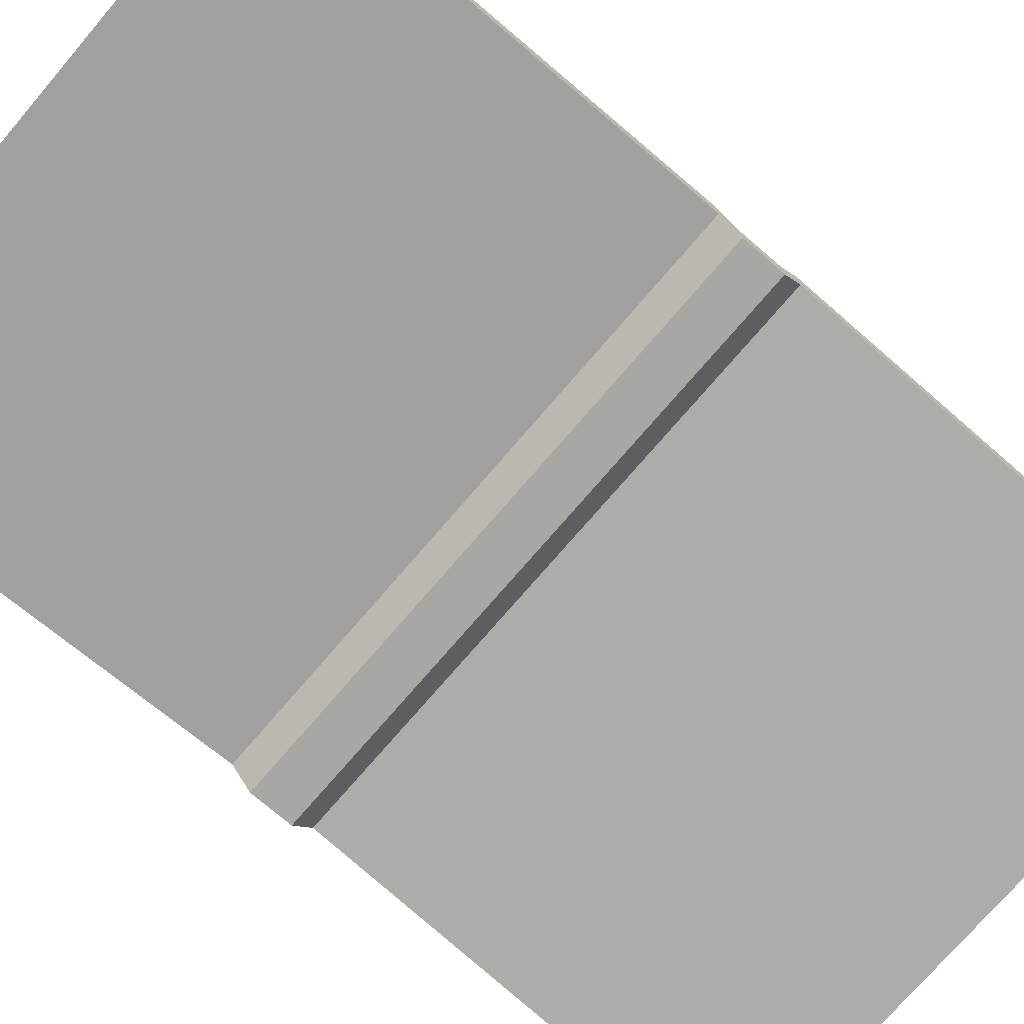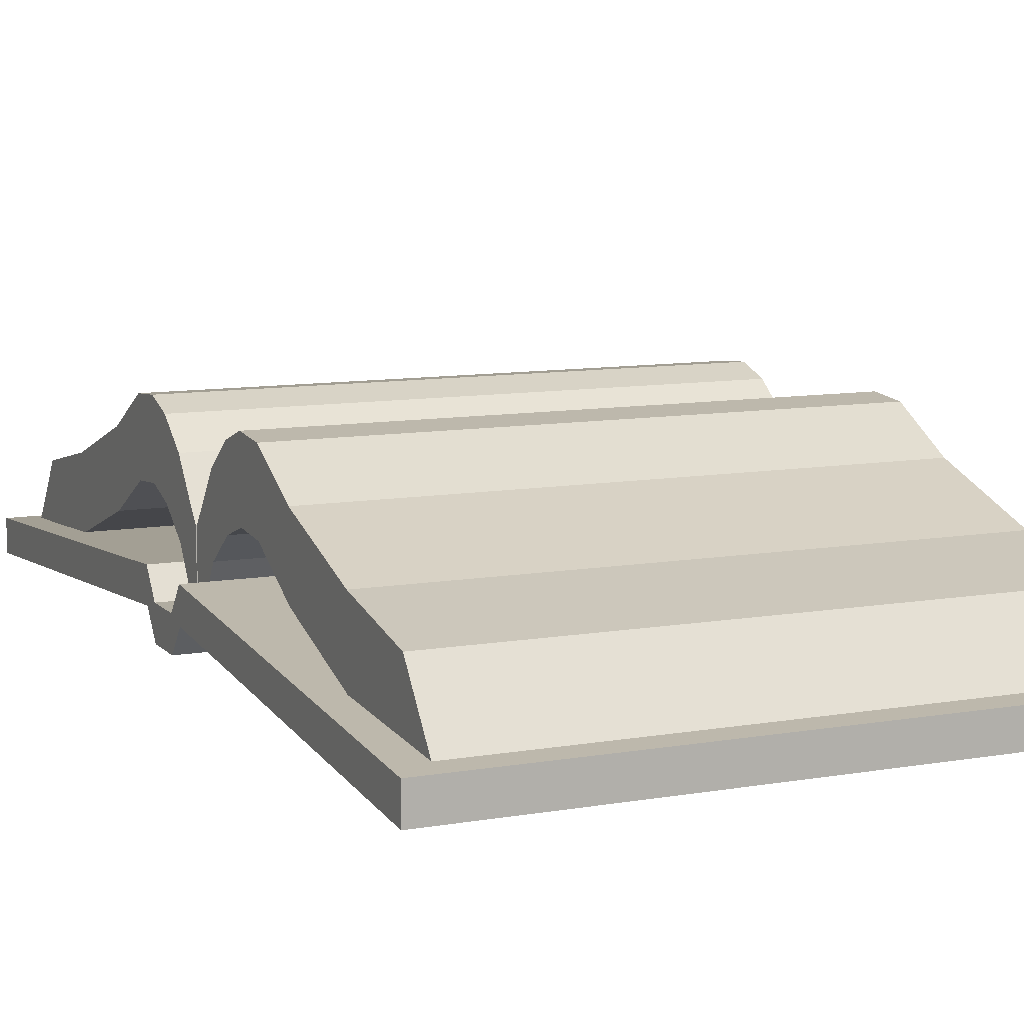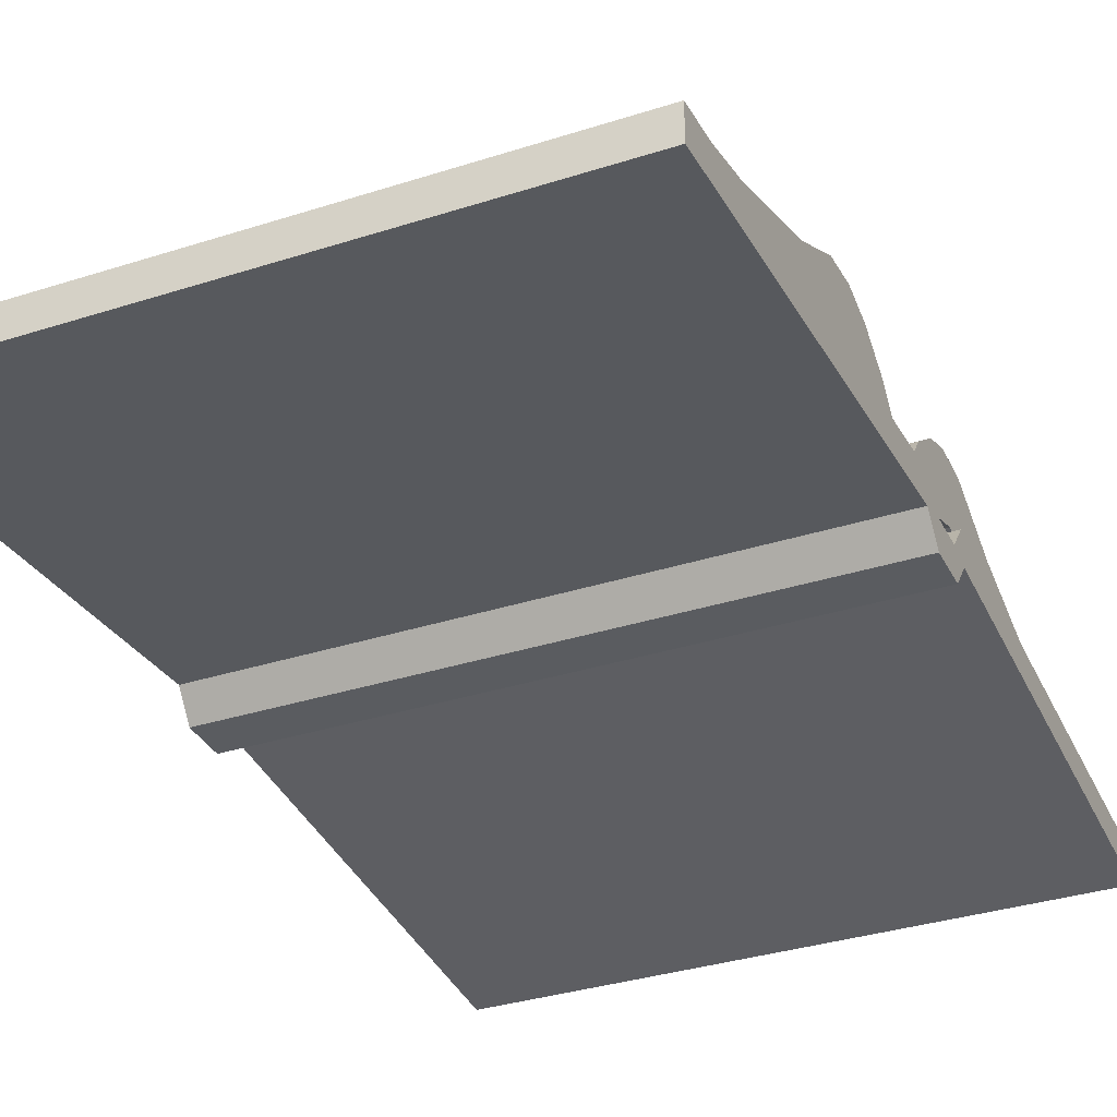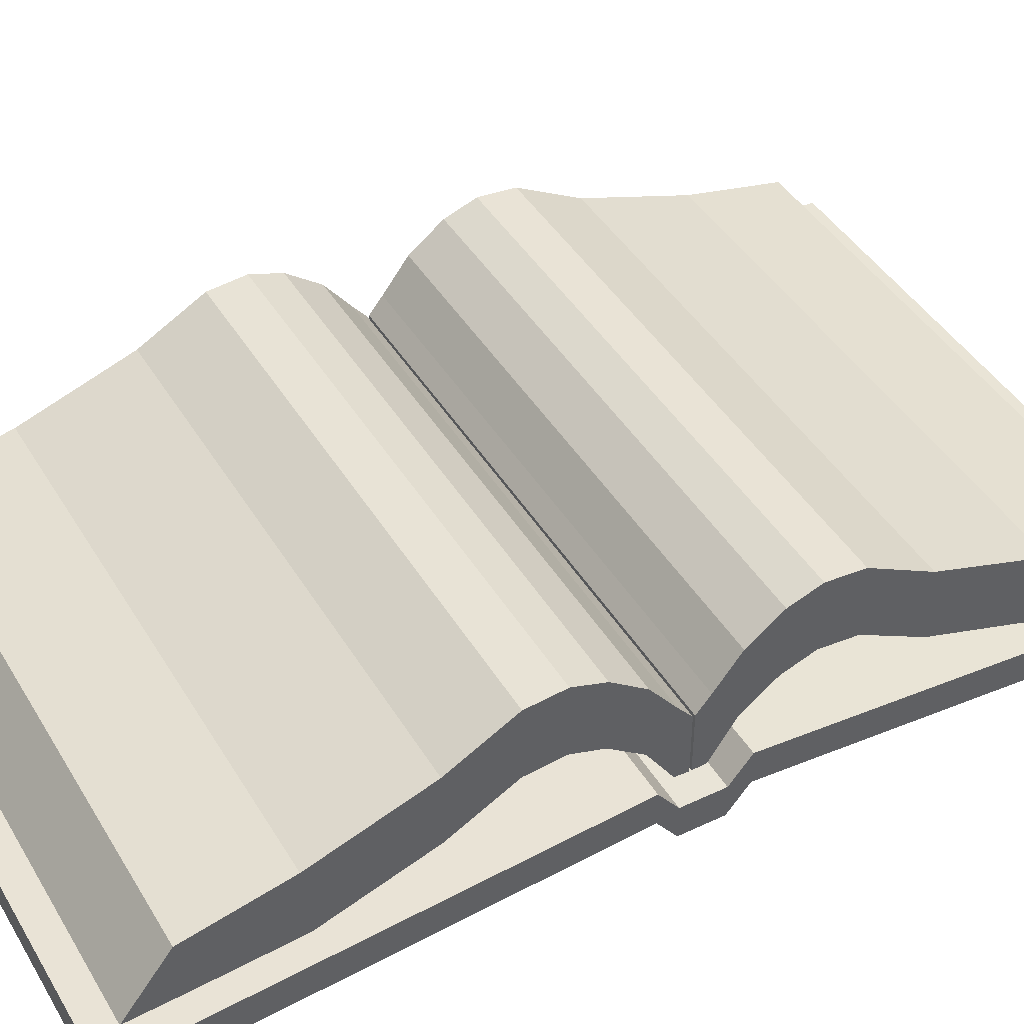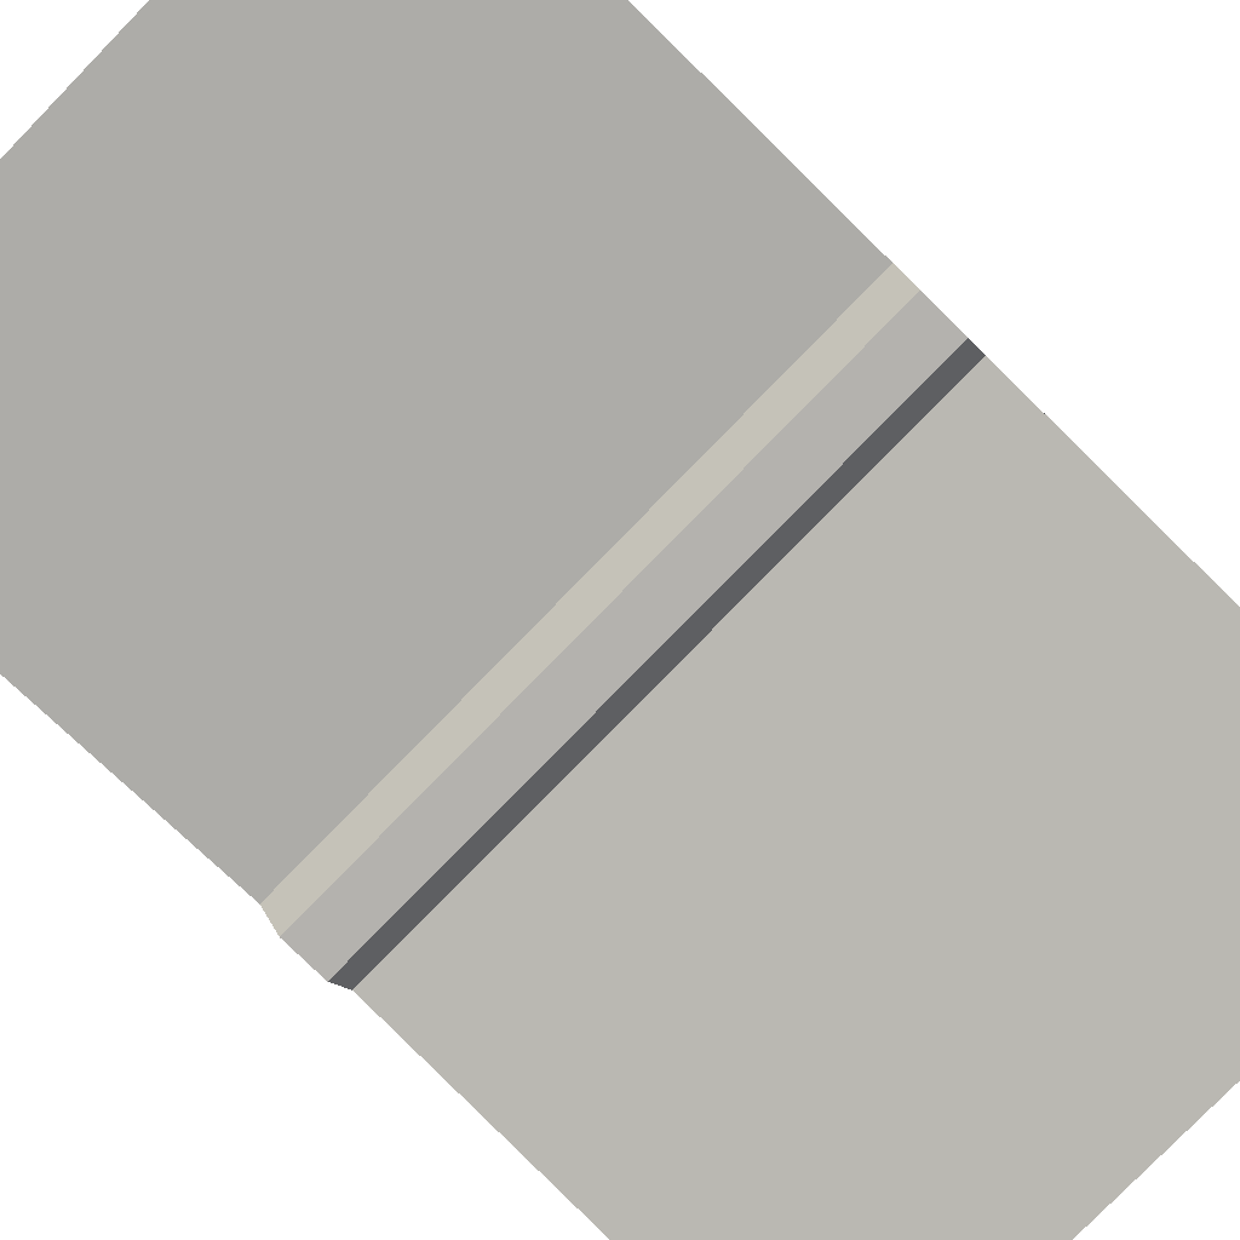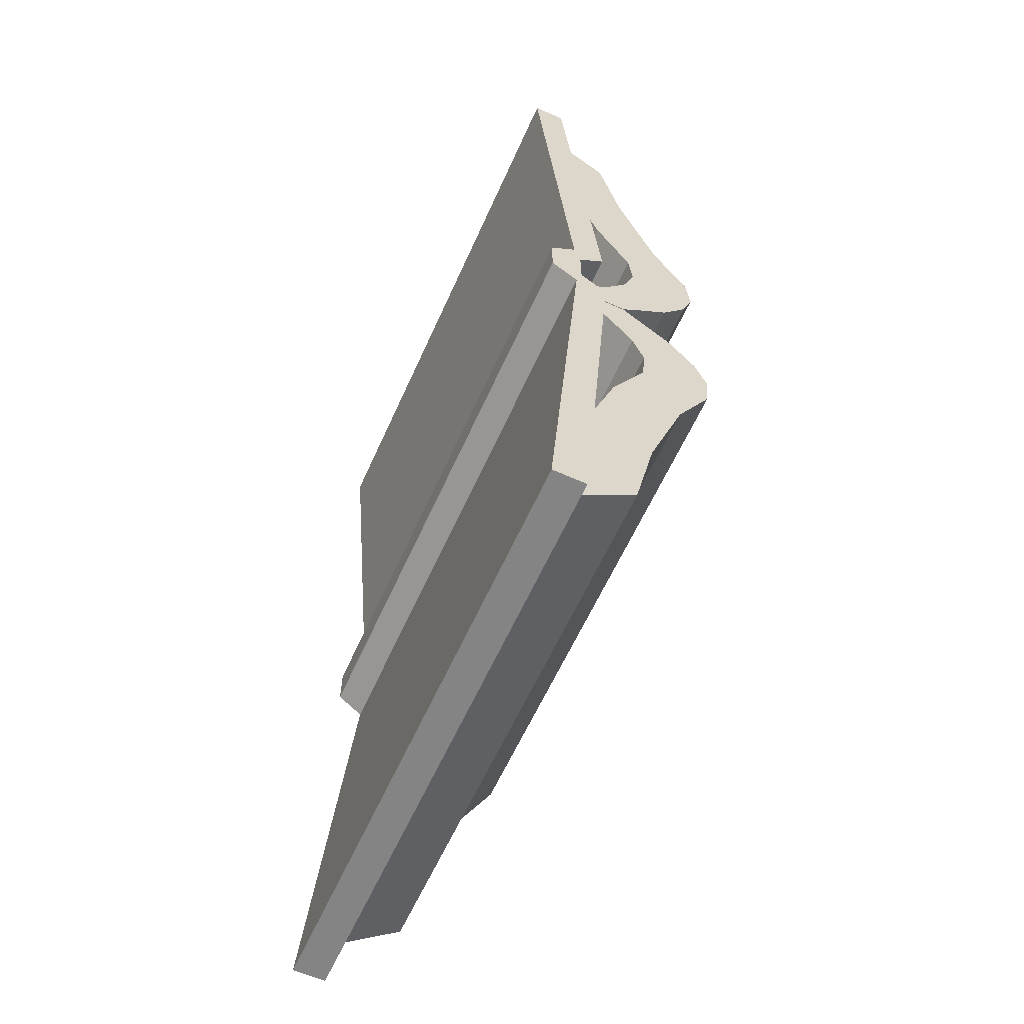
<metadata>
{"format":"obj","ext":"obj","renderer":"f3d","projection":"perspective","resolution":1024,"background":"white","views":[{"elev":-74.6,"azim":49.4,"up":"+Y"},{"elev":10.0,"azim":-24.1,"up":"+Y"},{"elev":-33.7,"azim":-156.3,"up":"+Y"},{"elev":43.5,"azim":-119.1,"up":"+Y"},{"elev":-79.8,"azim":45.7,"up":"+Y"},{"elev":-61.4,"azim":65.8,"up":"+Z"}]}
</metadata>
<code>
g default
v -0.3594 0.01391 -0.001418
v 0.3594 0.01391 -0.001418
v -0.3594 0.09669 -0.001418
v 0.3594 0.09669 -0.001418
v -0.3594 0.1191 -0.01983
v 0.3594 0.1191 -0.01983
v -0.3594 0.01529 -0.01983
v 0.3594 0.01529 -0.01983
v -0.3594 0.1646 -0.05491
v 0.3594 0.1646 -0.05491
v 0.3594 0.06875 -0.05491
v -0.3594 0.06875 -0.05491
v -0.3594 0.1997 -0.1018
v 0.3594 0.1997 -0.1018
v 0.3594 0.1039 -0.1018
v -0.3594 0.1039 -0.1018
v -0.3594 0.2147 -0.1456
v 0.3594 0.2147 -0.1456
v 0.3594 0.1189 -0.1456
v -0.3594 0.1189 -0.1456
v -0.3594 0.2101 -0.1973
v 0.3594 0.2101 -0.1973
v 0.3594 0.1143 -0.1973
v -0.3594 0.1143 -0.1973
v -0.3594 0.1623 -0.2851
v 0.3594 0.1623 -0.2851
v 0.3594 0.06643 -0.2851
v -0.3594 0.06643 -0.2851
v -0.3594 0.1114 -0.4364
v 0.3594 0.1114 -0.4364
v 0.3594 0.01551 -0.4364
v -0.3594 0.01551 -0.4364
v -0.3594 0.08279 -0.5696
v 0.3594 0.08279 -0.5696
v 0.3594 0.00241 -0.6316
v -0.3594 0.00241 -0.6316
v -0.3594 0.01391 0.001418
v 0.3594 0.01391 0.001418
v -0.3594 0.09669 0.001418
v 0.3594 0.09669 0.001418
v -0.3594 0.1191 0.01983
v 0.3594 0.1191 0.01983
v -0.3594 0.01529 0.01983
v 0.3594 0.01529 0.01983
v -0.3594 0.1646 0.05491
v 0.3594 0.1646 0.05491
v 0.3594 0.06875 0.05491
v -0.3594 0.06875 0.05491
v -0.3594 0.1997 0.1018
v 0.3594 0.1997 0.1018
v 0.3594 0.1039 0.1018
v -0.3594 0.1039 0.1018
v -0.3594 0.2147 0.1456
v 0.3594 0.2147 0.1456
v 0.3594 0.1189 0.1456
v -0.3594 0.1189 0.1456
v -0.3594 0.2101 0.1973
v 0.3594 0.2101 0.1973
v 0.3594 0.1143 0.1973
v -0.3594 0.1143 0.1973
v -0.3594 0.1623 0.2851
v 0.3594 0.1623 0.2851
v 0.3594 0.06643 0.2851
v -0.3594 0.06643 0.2851
v -0.3594 0.1114 0.4364
v 0.3594 0.1114 0.4364
v 0.3594 0.01551 0.4364
v -0.3594 0.01551 0.4364
v -0.3594 0.08279 0.5696
v 0.3594 0.08279 0.5696
v 0.3594 0.00241 0.6316
v -0.3594 0.00241 0.6316
v -0.3949 -0.04713 0.6515
v 0.3949 -0.04713 0.6515
v -0.3949 -0.003058 0.6515
v 0.3949 -0.003058 0.6515
v -0.3949 -0.001571 -0.6679
v 0.3949 -0.001571 -0.6679
v -0.3949 -0.04564 -0.6679
v 0.3949 -0.04564 -0.6679
v 0.3949 0.0122 -0.03512
v -0.3949 0.0122 -0.03512
v -0.3949 -0.03188 -0.03512
v 0.3949 -0.03188 -0.03512
v 0.3949 0.0122 0.02257
v -0.3949 0.0122 0.02257
v -0.3949 -0.03188 0.02257
v 0.3949 -0.03188 0.02257
v 0.3949 0.0479 -0.06151
v -0.3949 0.0479 -0.06151
v -0.3949 0.003826 -0.06151
v 0.3949 0.003826 -0.06151
v 0.3949 0.0479 0.05154
v -0.3949 0.0479 0.05154
v -0.3949 0.003826 0.05154
v 0.3949 0.003826 0.05154
g petri_dish:name3
f 1 2 3
f 3 2 4
f 3 4 5
f 5 4 6
f 33 34 36
f 36 34 35
f 7 8 1
f 1 8 2
f 1 3 7
f 7 3 5
f 2 8 4
f 4 8 6
f 10 9 6
f 6 9 5
f 10 6 11
f 11 6 8
f 12 11 7
f 7 11 8
f 9 12 5
f 5 12 7
f 14 13 10
f 10 13 9
f 14 10 15
f 15 10 11
f 16 15 12
f 12 15 11
f 13 16 9
f 9 16 12
f 18 17 14
f 14 17 13
f 18 14 19
f 19 14 15
f 20 19 16
f 16 19 15
f 17 20 13
f 13 20 16
f 22 21 18
f 18 21 17
f 23 22 19
f 19 22 18
f 24 23 20
f 20 23 19
f 24 20 21
f 21 20 17
f 26 25 22
f 22 25 21
f 27 26 23
f 23 26 22
f 28 27 24
f 24 27 23
f 28 24 25
f 25 24 21
f 30 29 26
f 26 29 25
f 31 30 27
f 27 30 26
f 32 31 28
f 28 31 27
f 32 28 29
f 29 28 25
f 34 33 30
f 30 33 29
f 35 34 31
f 31 34 30
f 36 35 32
f 32 35 31
f 36 32 33
f 33 32 29
f 39 40 37
f 37 40 38
f 41 42 39
f 39 42 40
f 72 71 69
f 69 71 70
f 37 38 43
f 43 38 44
f 41 39 43
f 43 39 37
f 42 44 40
f 40 44 38
f 42 41 46
f 46 41 45
f 44 42 47
f 47 42 46
f 43 44 48
f 48 44 47
f 43 48 41
f 41 48 45
f 46 45 50
f 50 45 49
f 47 46 51
f 51 46 50
f 48 47 52
f 52 47 51
f 48 52 45
f 45 52 49
f 50 49 54
f 54 49 53
f 51 50 55
f 55 50 54
f 52 51 56
f 56 51 55
f 52 56 49
f 49 56 53
f 54 53 58
f 58 53 57
f 54 58 55
f 55 58 59
f 56 55 60
f 60 55 59
f 53 56 57
f 57 56 60
f 58 57 62
f 62 57 61
f 58 62 59
f 59 62 63
f 60 59 64
f 64 59 63
f 57 60 61
f 61 60 64
f 62 61 66
f 66 61 65
f 62 66 63
f 63 66 67
f 64 63 68
f 68 63 67
f 61 64 65
f 65 64 68
f 66 65 70
f 70 65 69
f 66 70 67
f 67 70 71
f 68 67 72
f 72 67 71
f 65 68 69
f 69 68 72
f 73 74 75
f 75 74 76
f 77 78 79
f 79 78 80
f 85 81 86
f 86 81 82
f 86 82 87
f 87 82 83
f 87 83 88
f 88 83 84
f 88 84 85
f 85 84 81
f 89 78 90
f 90 78 77
f 90 82 89
f 89 82 81
f 90 77 91
f 91 77 79
f 83 82 91
f 91 82 90
f 91 79 92
f 92 79 80
f 92 84 91
f 91 84 83
f 89 81 92
f 92 81 84
f 80 78 92
f 92 78 89
f 93 85 94
f 94 85 86
f 94 75 93
f 93 75 76
f 94 86 95
f 95 86 87
f 73 75 95
f 95 75 94
f 95 87 96
f 96 87 88
f 96 74 95
f 95 74 73
f 93 76 96
f 96 76 74
f 88 85 96
f 96 85 93

</code>
